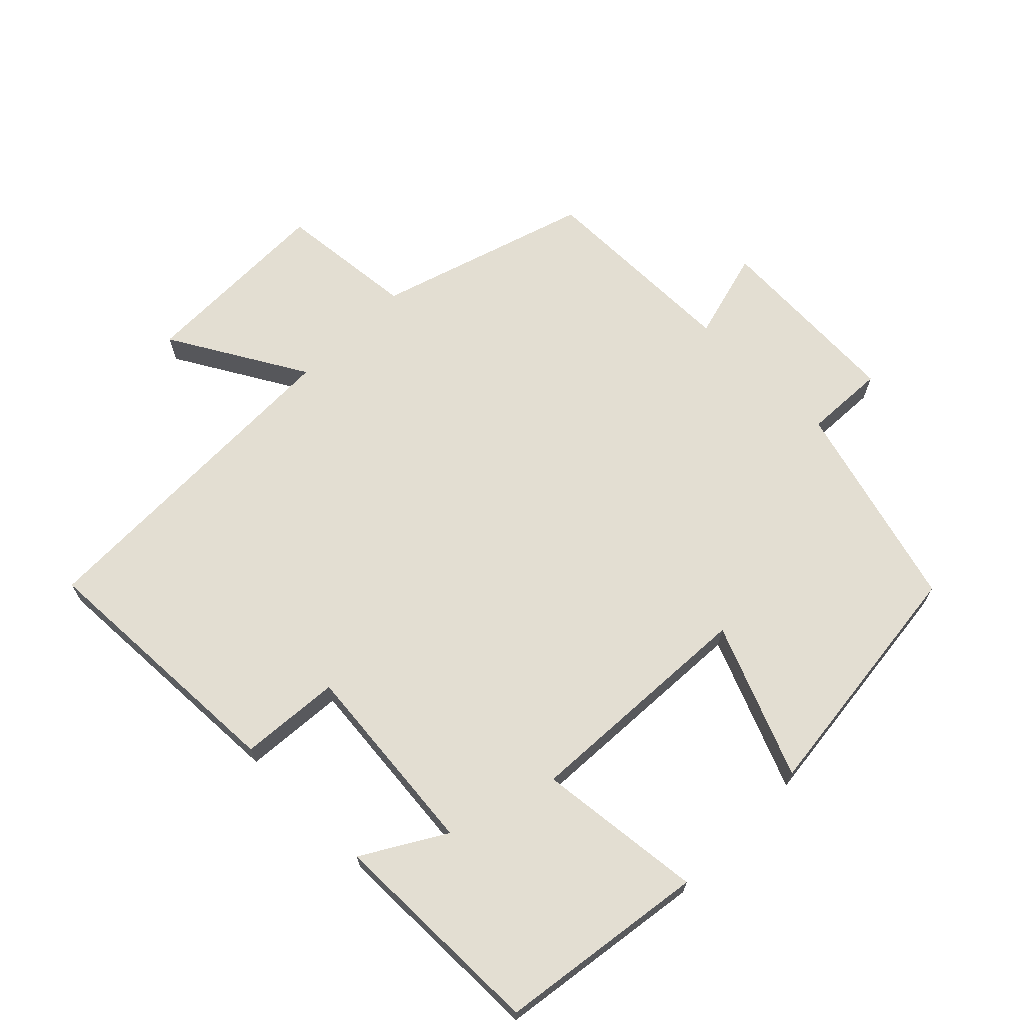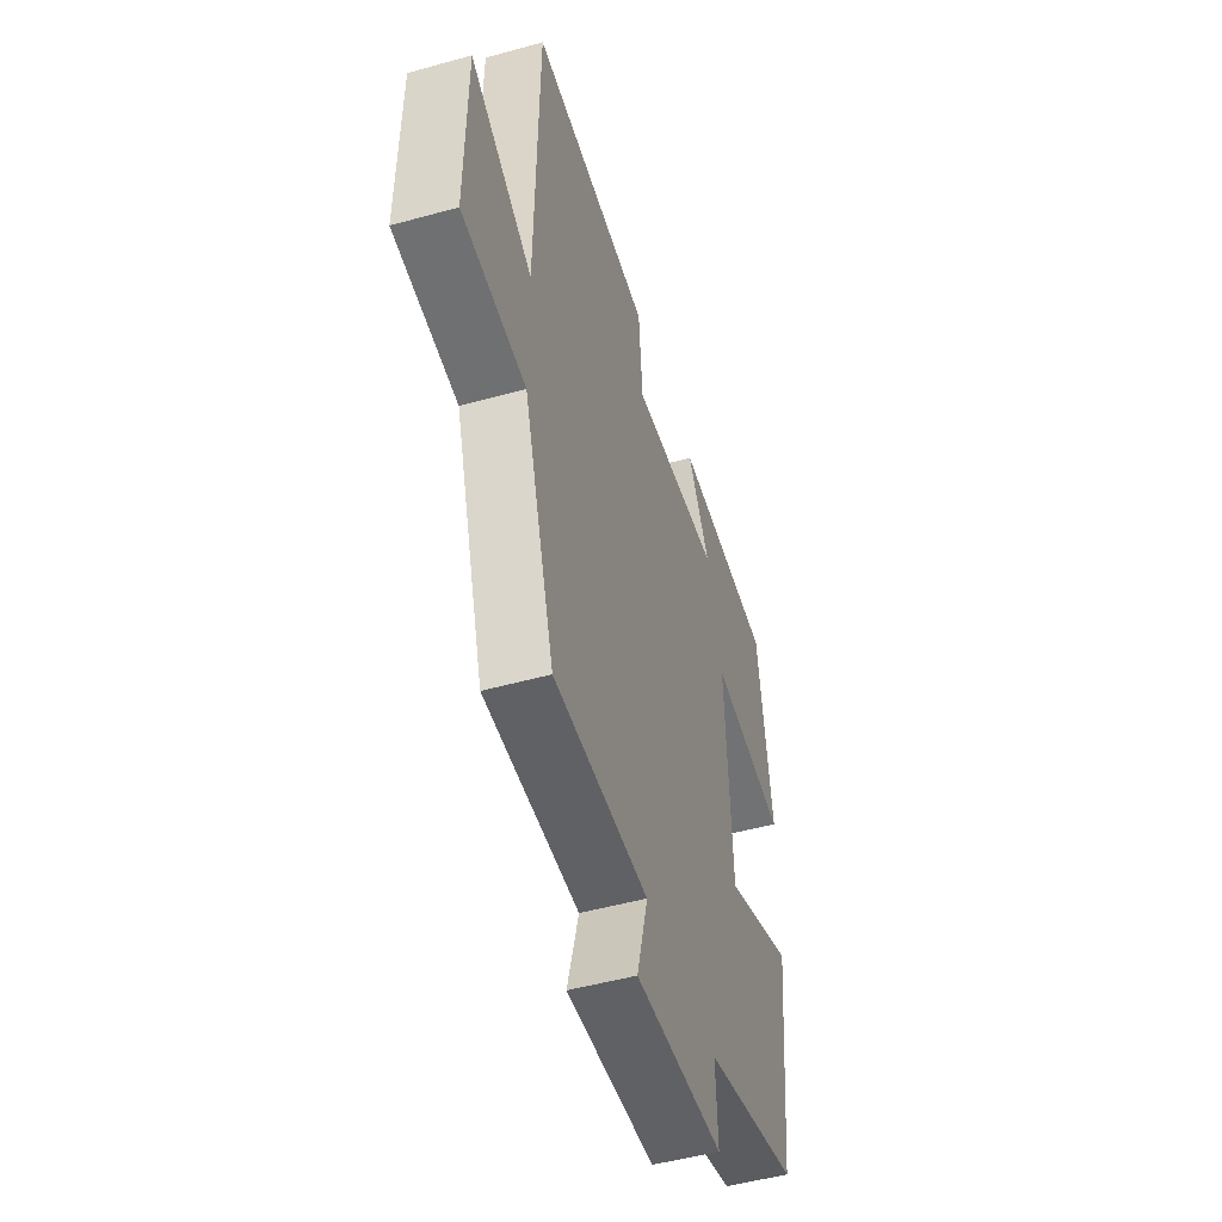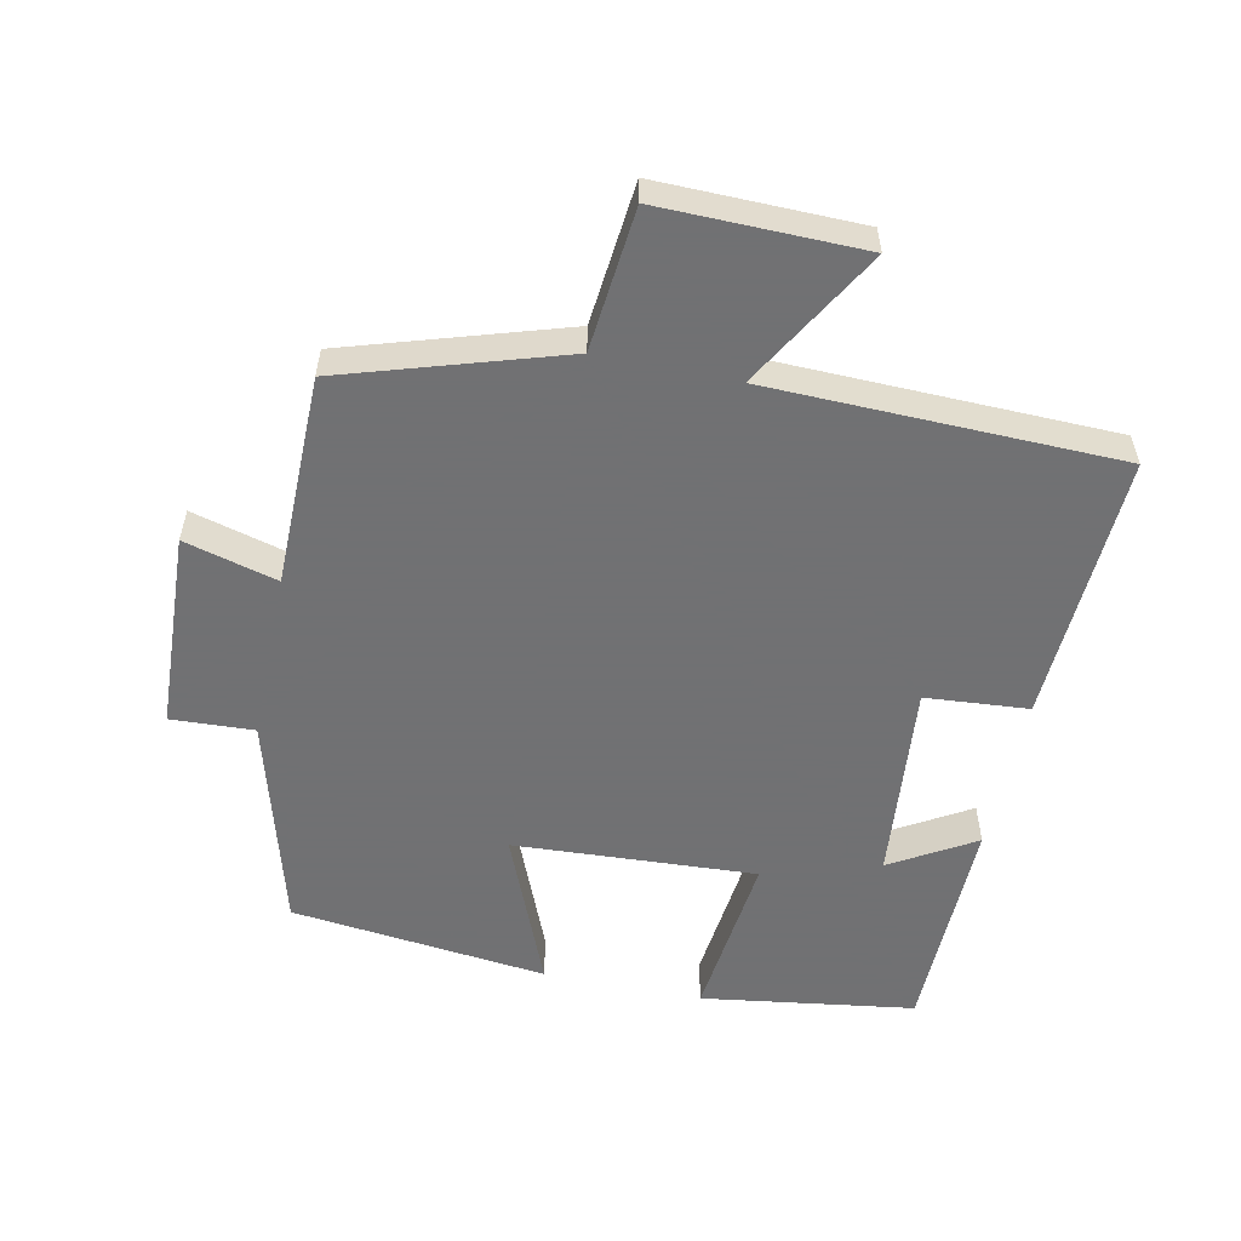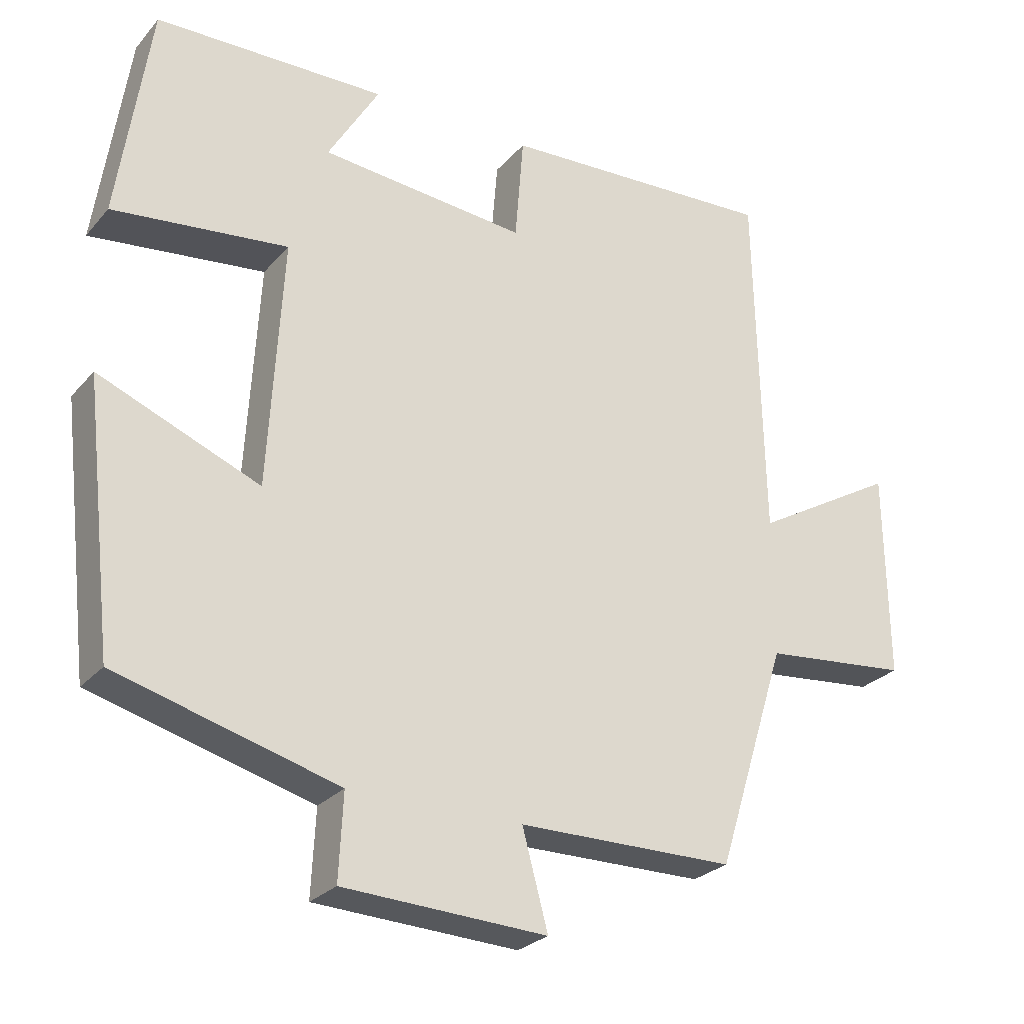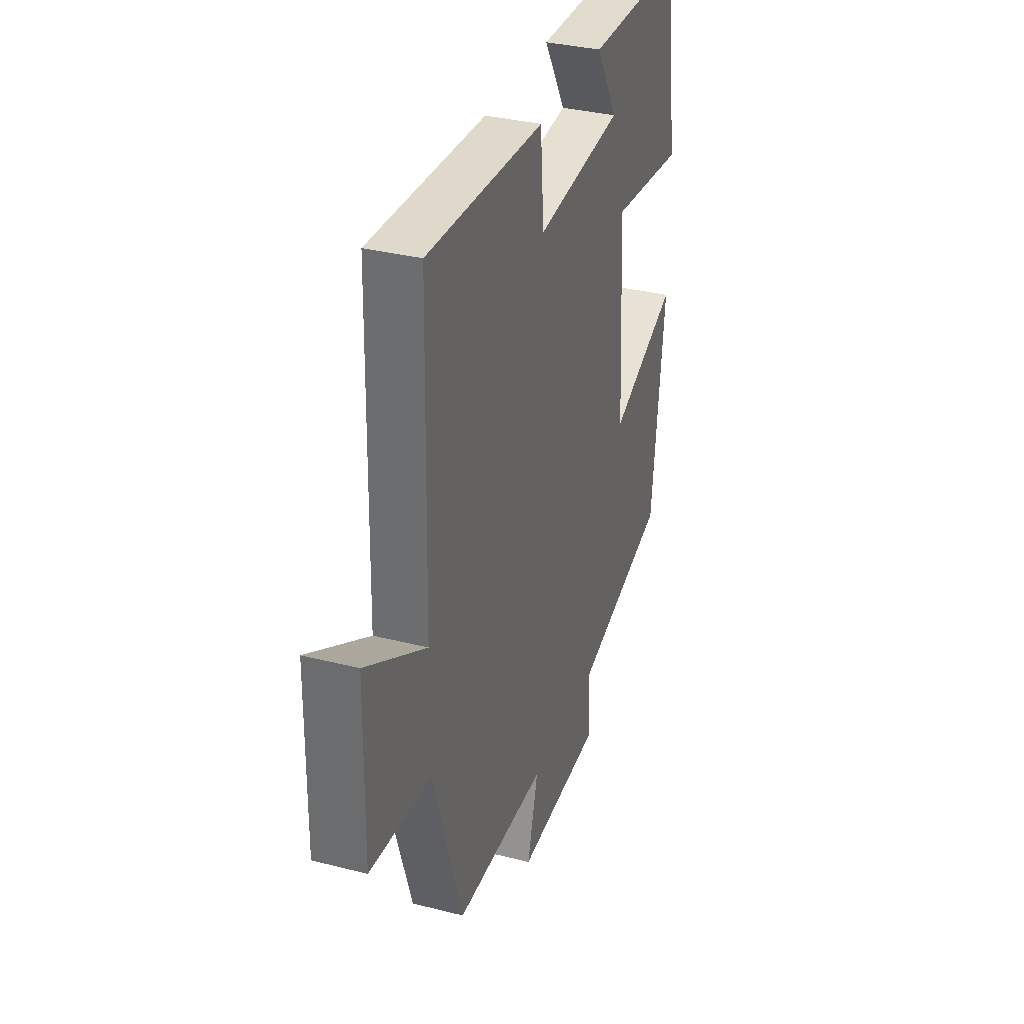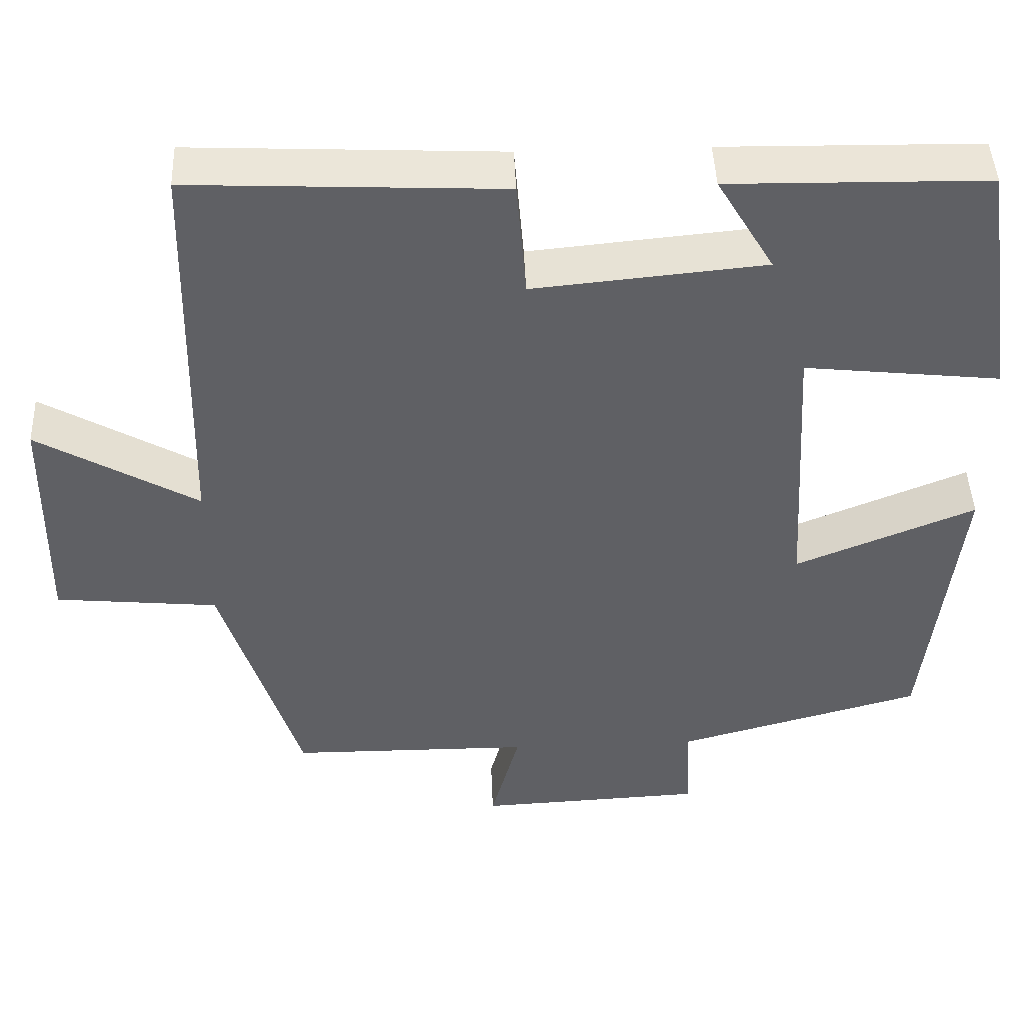
<metadata>
{"format":"obj","ext":"obj","renderer":"f3d","projection":"perspective","resolution":1024,"background":"white","views":[{"elev":67.6,"azim":44.8,"up":"+Y"},{"elev":-49.8,"azim":-73.0,"up":"+Z"},{"elev":-55.3,"azim":-101.9,"up":"+Y"},{"elev":-26.6,"azim":148.7,"up":"+Z"},{"elev":34.0,"azim":-70.9,"up":"+Z"},{"elev":45.3,"azim":-2.3,"up":"+Z"}]}
</metadata>
<code>
v -0.401 0.07 -0.498
v -0.5 0.07 -0.183
v -0.705 0.07 -0.163
v -0.701 0.07 0.129
v -0.5 0.07 0.013
v -0.489 0.07 0.518
v -0.099 0.07 0.5
v -0.087 0.07 0.351
v 0.203 0.07 0.379
v 0.131 0.07 0.5
v 0.455 0.07 0.495
v 0.5 0.07 0.187
v 0.254 0.07 0.214
v 0.274 0.07 -0.136
v 0.5 0.07 -0.043
v 0.458 0.07 -0.414
v 0.148 0.07 -0.5
v 0.154 0.07 -0.62
v -0.132 0.07 -0.634
v -0.096 0.07 -0.5
v -0.401 0 -0.498
v -0.5 0 -0.183
v -0.705 0 -0.163
v -0.701 0 0.129
v -0.5 0 0.013
v -0.489 0 0.518
v -0.099 0 0.5
v -0.087 0 0.351
v 0.203 0 0.379
v 0.131 0 0.5
v 0.455 0 0.495
v 0.5 0 0.187
v 0.254 0 0.214
v 0.274 0 -0.136
v 0.5 0 -0.043
v 0.458 0 -0.414
v 0.148 0 -0.5
v 0.154 0 -0.62
v -0.132 0 -0.634
v -0.096 0 -0.5
f 17 18 19 20
f 17 20 1 2
f 14 15 16 17
f 13 14 17 2
f 11 12 13
f 9 10 11
f 9 11 13 2
f 5 6 7 8
f 5 8 9 2
f 2 3 4 5
f 40 39 38 37
f 22 21 40 37
f 37 36 35 34
f 22 37 34 33
f 33 32 31
f 31 30 29
f 22 33 31 29
f 28 27 26 25
f 22 29 28 25
f 25 24 23 22
f 1 21 22 2
f 2 22 23 3
f 3 23 24 4
f 4 24 25 5
f 5 25 26 6
f 6 26 27 7
f 7 27 28 8
f 8 28 29 9
f 9 29 30 10
f 10 30 31 11
f 11 31 32 12
f 12 32 33 13
f 13 33 34 14
f 14 34 35 15
f 15 35 36 16
f 16 36 37 17
f 17 37 38 18
f 18 38 39 19
f 19 39 40 20
f 20 40 21 1

</code>
